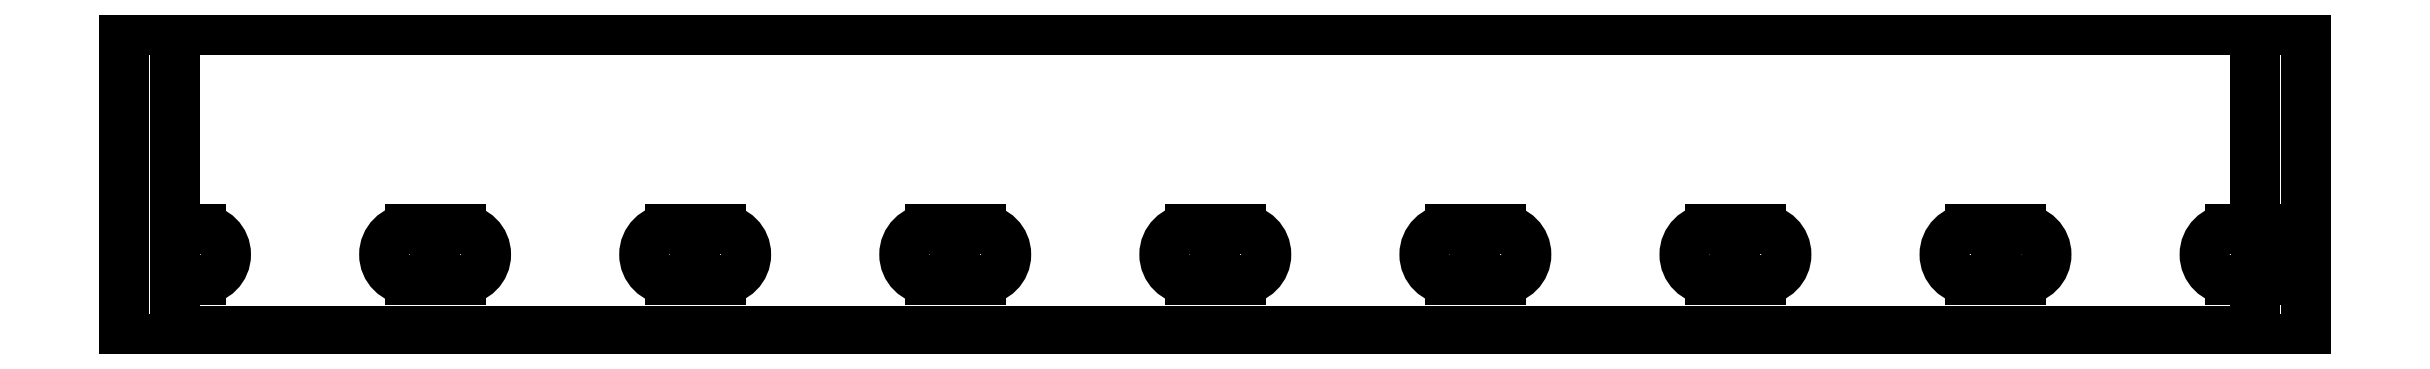
<metadata>
{"format":"dxf","ext":"dxf","renderer":"ezdxf+matplotlib","layout":"modelspace","background":"white","min_lineweight":24,"dpi":150}
</metadata>
<code>
0
SECTION
2
ENTITIES
0
LINE
8
View001
10
352.6
20
74.75
30
0
11
362.6
21
74.75
31
0
0
LINE
8
View001
10
-55.64
20
74.75
30
0
11
352.6
21
74.75
31
0
0
LINE
8
View001
10
-55.64
20
74.75
30
0
11
-65.64
21
74.75
31
0
0
LINE
8
View001
10
362.6
20
74.75
30
0
11
362.6
21
135.2
31
0
0
LINE
8
View001
10
-65.64
20
135.2
30
0
11
-65.64
21
74.75
31
0
0
LINE
8
View001
10
352.6
20
135.2
30
0
11
362.6
21
135.2
31
0
0
LINE
8
View001
10
352.6
20
76.25
30
0
11
352.6
21
86.25
31
0
0
LINE
8
View001
10
352.6
20
96.25
30
0
11
352.6
21
135.2
31
0
0
LINE
8
View001
10
352.6
20
74.75
30
0
11
352.6
21
76.25
31
0
0
LINE
8
View001
10
-55.64
20
76.25
30
0
11
-55.64
21
74.75
31
0
0
LINE
8
View001
10
-55.64
20
135.2
30
0
11
-65.64
21
135.2
31
0
0
LINE
8
View001
10
-55.64
20
76.25
30
0
11
-55.64
21
86.25
31
0
0
LINE
8
View001
10
-55.64
20
96.25
30
0
11
-55.64
21
135.2
31
0
0
LINE
8
View001
10
352.6
20
135.2
30
0
11
-55.64
21
135.2
31
0
0
LINE
8
View001
10
352.6
20
76.25
30
0
11
-55.64
21
76.25
31
0
0
LINE
8
View001
10
-55.64
20
86.25
30
0
11
-55.64
21
96.25
31
0
0
LINE
8
View001
10
-55.64
20
86.25
30
0
11
-50.64
21
86.25
31
0
0
ARC
8
View001
10
-50.64
20
91.25
30
0
40
5
50
-90
51
90
0
LINE
8
View001
10
-55.64
20
96.25
30
0
11
-50.64
21
96.25
31
0
0
LINE
8
View001
10
352.8
20
96.25
30
0
11
347.8
21
96.25
31
0
0
ARC
8
View001
10
347.8
20
91.25
30
0
40
5
50
90
51
-90
0
LINE
8
View001
10
352.8
20
86.25
30
0
11
347.8
21
86.25
31
0
0
LINE
8
View001
10
-4.59
20
86.25
30
0
11
0.41
21
86.25
31
0
0
ARC
8
View001
10
0.41
20
91.25
30
0
40
5
50
-90
51
90
0
LINE
8
View001
10
-4.59
20
96.25
30
0
11
0.41
21
96.25
31
0
0
LINE
8
View001
10
-4.59
20
96.25
30
0
11
-9.59
21
96.25
31
0
0
ARC
8
View001
10
-9.59
20
91.25
30
0
40
5
50
90
51
-90
0
LINE
8
View001
10
-4.59
20
86.25
30
0
11
-9.59
21
86.25
31
0
0
LINE
8
View001
10
46.46
20
86.25
30
0
11
51.46
21
86.25
31
0
0
ARC
8
View001
10
51.46
20
91.25
30
0
40
5
50
-90
51
90
0
LINE
8
View001
10
46.46
20
96.25
30
0
11
51.46
21
96.25
31
0
0
LINE
8
View001
10
46.46
20
96.25
30
0
11
41.46
21
96.25
31
0
0
ARC
8
View001
10
41.46
20
91.25
30
0
40
5
50
90
51
-90
0
LINE
8
View001
10
46.46
20
86.25
30
0
11
41.46
21
86.25
31
0
0
LINE
8
View001
10
97.51
20
86.25
30
0
11
102.5
21
86.25
31
0
0
ARC
8
View001
10
102.5
20
91.25
30
0
40
5
50
-90
51
90
0
LINE
8
View001
10
97.51
20
96.25
30
0
11
102.5
21
96.25
31
0
0
LINE
8
View001
10
97.51
20
96.25
30
0
11
92.51
21
96.25
31
0
0
ARC
8
View001
10
92.51
20
91.25
30
0
40
5
50
90
51
-90
0
LINE
8
View001
10
97.51
20
86.25
30
0
11
92.51
21
86.25
31
0
0
LINE
8
View001
10
148.6
20
86.25
30
0
11
153.6
21
86.25
31
0
0
ARC
8
View001
10
153.6
20
91.25
30
0
40
5
50
-90
51
90
0
LINE
8
View001
10
148.6
20
96.25
30
0
11
153.6
21
96.25
31
0
0
LINE
8
View001
10
148.6
20
96.25
30
0
11
143.6
21
96.25
31
0
0
ARC
8
View001
10
143.6
20
91.25
30
0
40
5
50
90
51
-90
0
LINE
8
View001
10
148.6
20
86.25
30
0
11
143.6
21
86.25
31
0
0
LINE
8
View001
10
199.6
20
86.25
30
0
11
204.6
21
86.25
31
0
0
ARC
8
View001
10
204.6
20
91.25
30
0
40
5
50
-90
51
90
0
LINE
8
View001
10
199.6
20
96.25
30
0
11
204.6
21
96.25
31
0
0
LINE
8
View001
10
199.6
20
96.25
30
0
11
194.6
21
96.25
31
0
0
ARC
8
View001
10
194.6
20
91.25
30
0
40
5
50
90
51
-90
0
LINE
8
View001
10
199.6
20
86.25
30
0
11
194.6
21
86.25
31
0
0
LINE
8
View001
10
250.7
20
86.25
30
0
11
255.7
21
86.25
31
0
0
ARC
8
View001
10
255.7
20
91.25
30
0
40
5
50
-90
51
90
0
LINE
8
View001
10
250.7
20
96.25
30
0
11
255.7
21
96.25
31
0
0
LINE
8
View001
10
250.7
20
96.25
30
0
11
245.7
21
96.25
31
0
0
ARC
8
View001
10
245.7
20
91.25
30
0
40
5
50
90
51
-90
0
LINE
8
View001
10
250.7
20
86.25
30
0
11
245.7
21
86.25
31
0
0
LINE
8
View001
10
301.7
20
86.25
30
0
11
306.7
21
86.25
31
0
0
ARC
8
View001
10
306.7
20
91.25
30
0
40
5
50
-90
51
90
0
LINE
8
View001
10
301.7
20
96.25
30
0
11
306.7
21
96.25
31
0
0
LINE
8
View001
10
301.7
20
96.25
30
0
11
296.7
21
96.25
31
0
0
ARC
8
View001
10
296.7
20
91.25
30
0
40
5
50
90
51
-90
0
LINE
8
View001
10
301.7
20
86.25
30
0
11
296.7
21
86.25
31
0
0
LINE
8
View001
10
352.8
20
86.25
30
0
11
352.8
21
96.25
31
0
0
LINE
8
View001
10
-4.59
20
86.25
30
0
11
-4.59
21
96.25
31
0
0
LINE
8
View001
10
46.46
20
86.25
30
0
11
46.46
21
96.25
31
0
0
LINE
8
View001
10
97.51
20
86.25
30
0
11
97.51
21
96.25
31
0
0
LINE
8
View001
10
148.6
20
86.25
30
0
11
148.6
21
96.25
31
0
0
LINE
8
View001
10
199.6
20
86.25
30
0
11
199.6
21
96.25
31
0
0
LINE
8
View001
10
250.7
20
86.25
30
0
11
250.7
21
96.25
31
0
0
LINE
8
View001
10
301.7
20
86.25
30
0
11
301.7
21
96.25
31
0
0
ENDSEC
0
EOF

</code>
